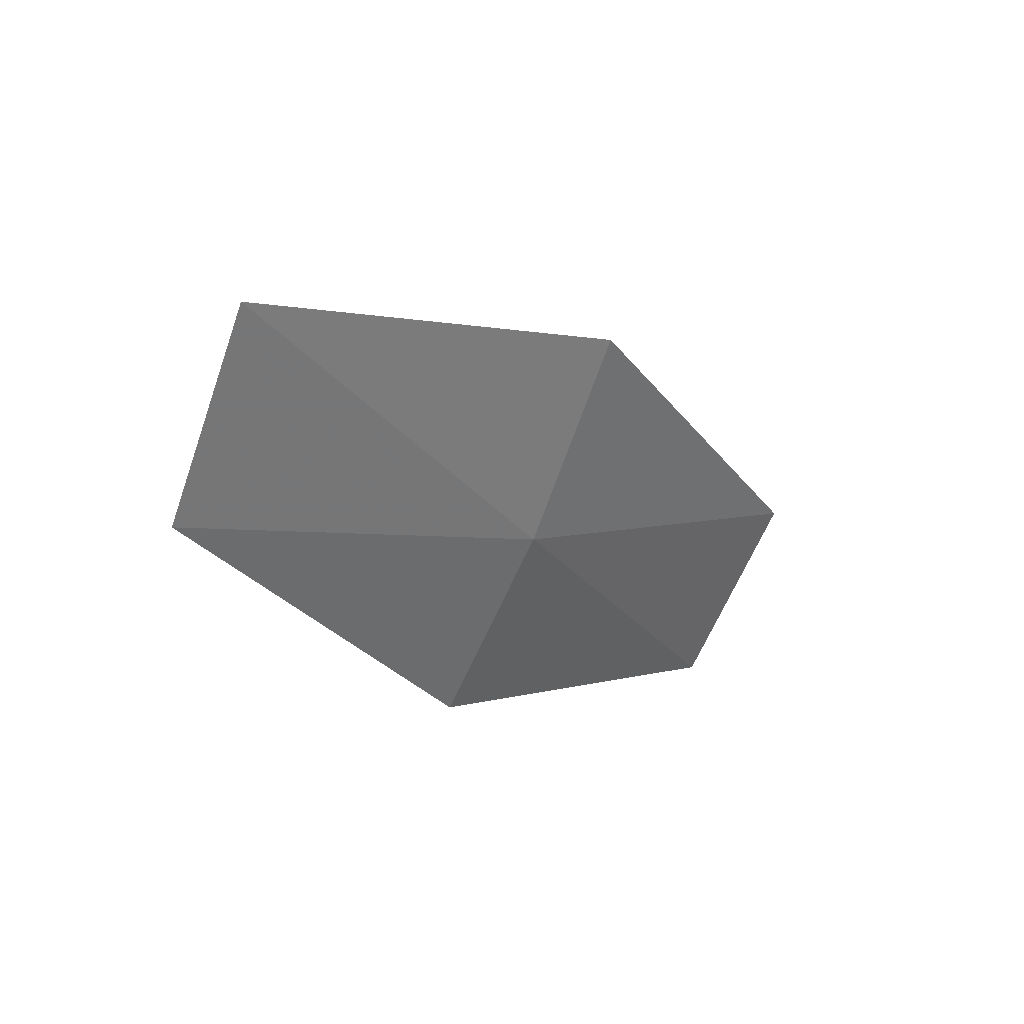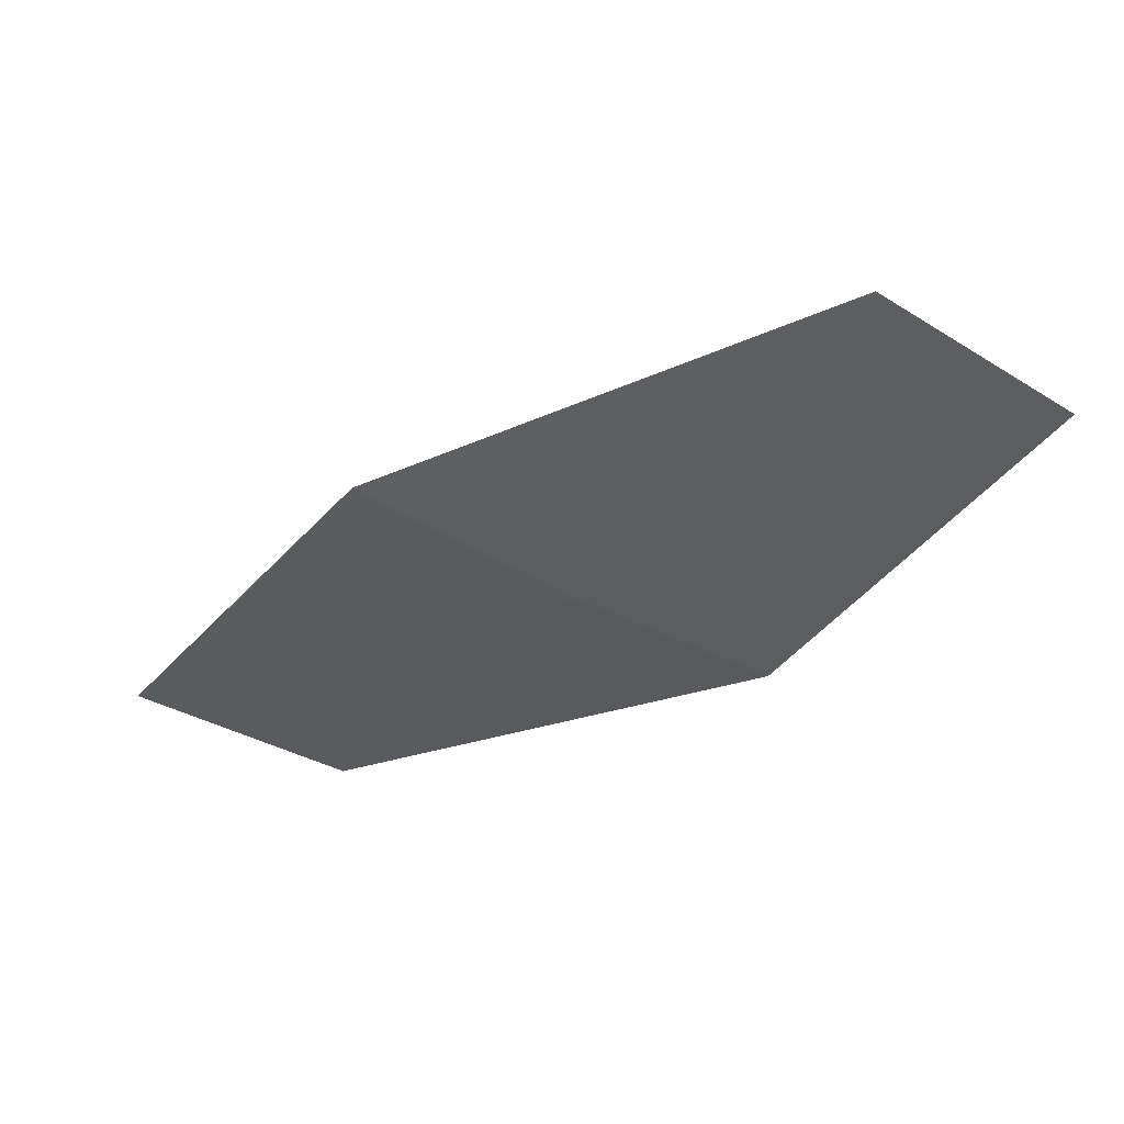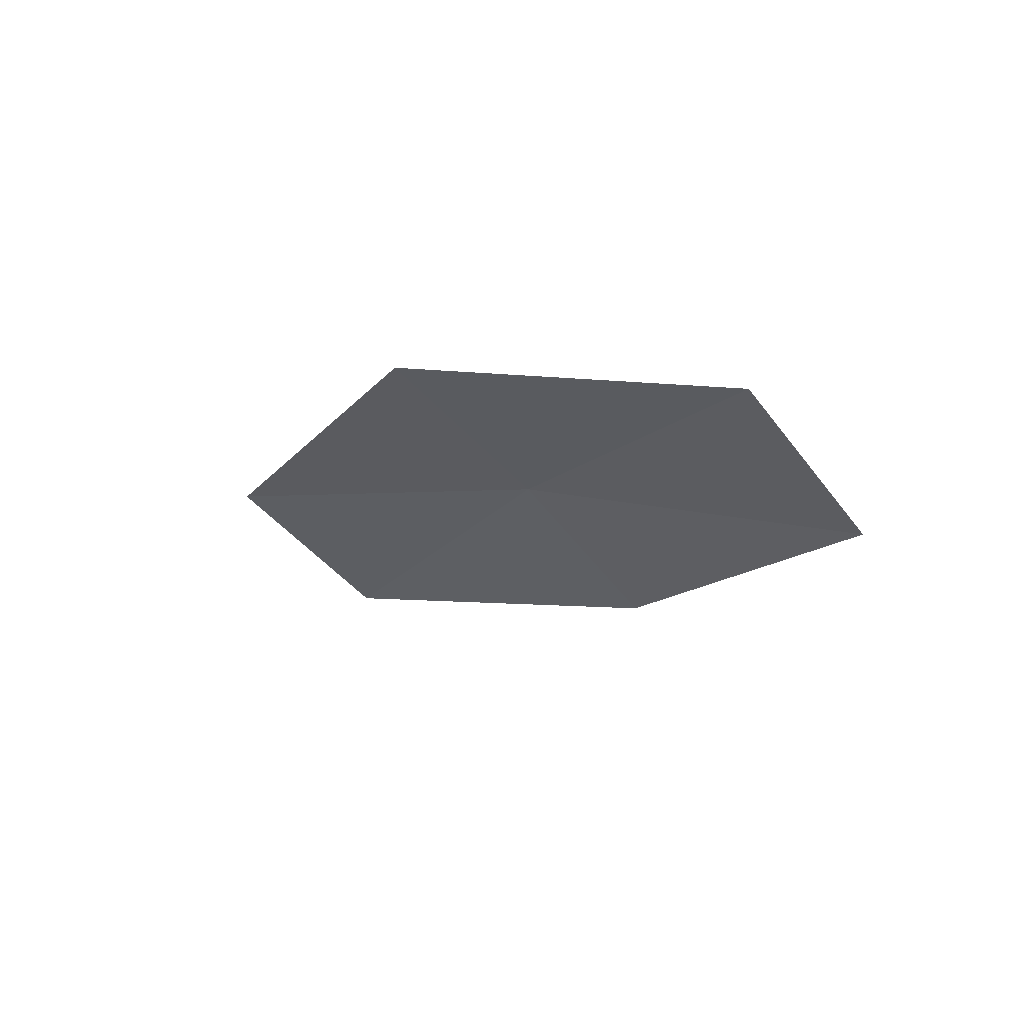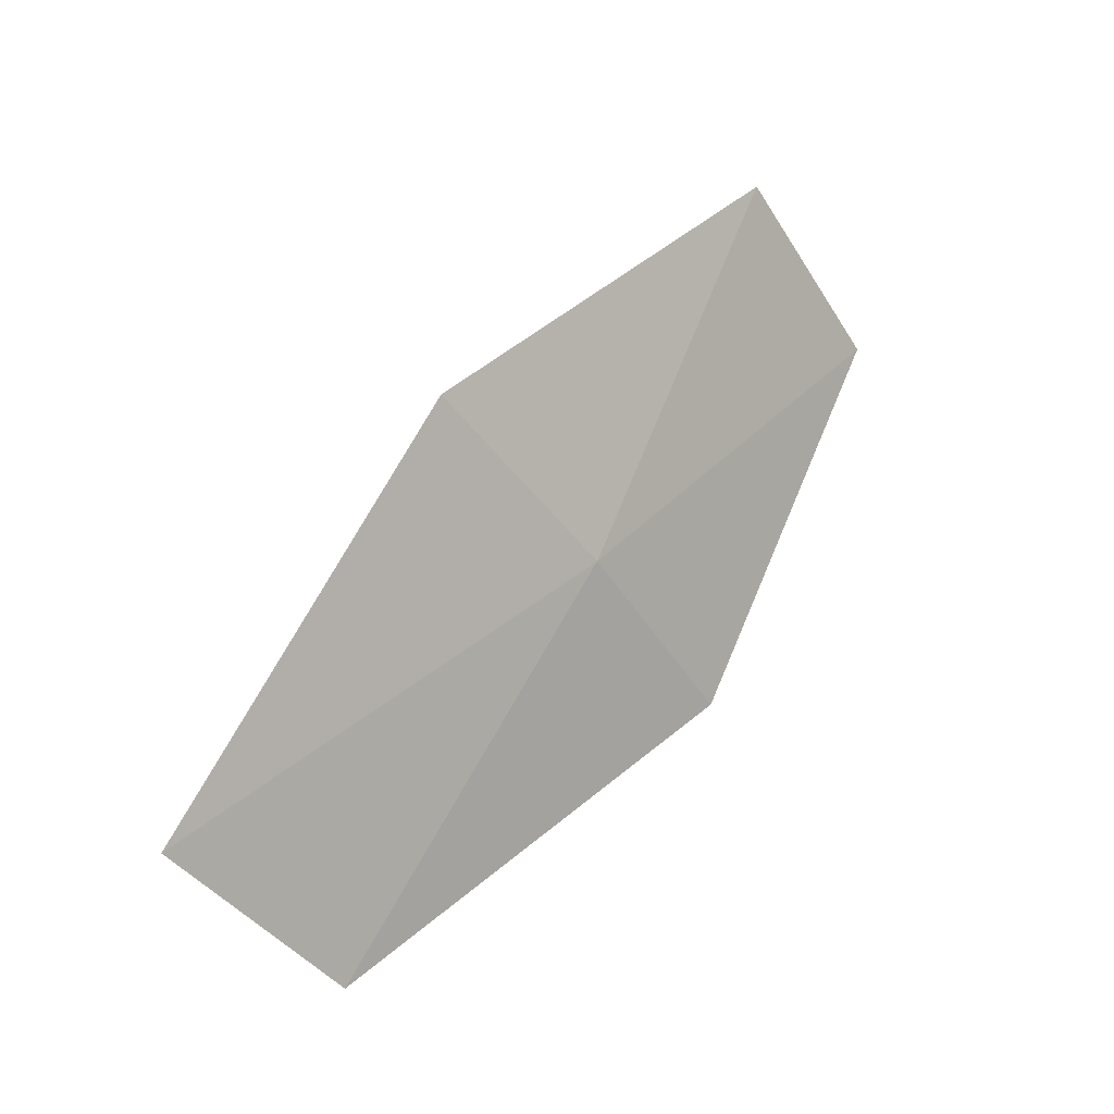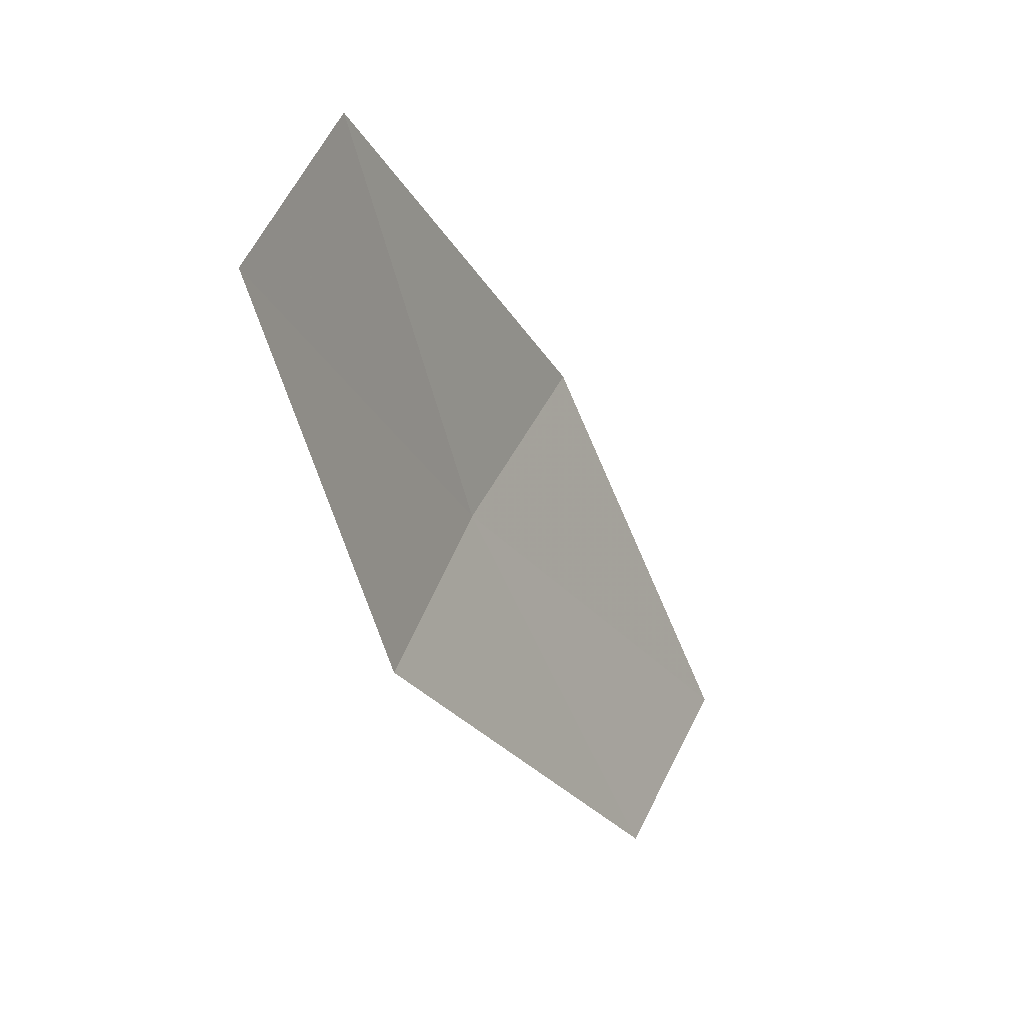
<metadata>
{"format":"obj","ext":"obj","renderer":"f3d","projection":"perspective","resolution":1024,"background":"white","views":[{"elev":49.9,"azim":47.8,"up":"+Z"},{"elev":49.1,"azim":83.6,"up":"+Y"},{"elev":54.5,"azim":-70.5,"up":"+Z"},{"elev":-3.0,"azim":35.7,"up":"+Y"},{"elev":4.7,"azim":-159.7,"up":"+Y"}]}
</metadata>
<code>
v 14.06 117.6 42.04
v 14.1 116.8 40.9
v 13.43 115.3 43.45
v 13.28 116.1 44.66
v 13.87 118.4 43.21
v 14.35 119.1 39.51
v 14.26 120 40.61
f 1 2 3
f 1 3 4
f 1 4 5
f 1 6 2
f 1 7 6
f 1 5 7

</code>
